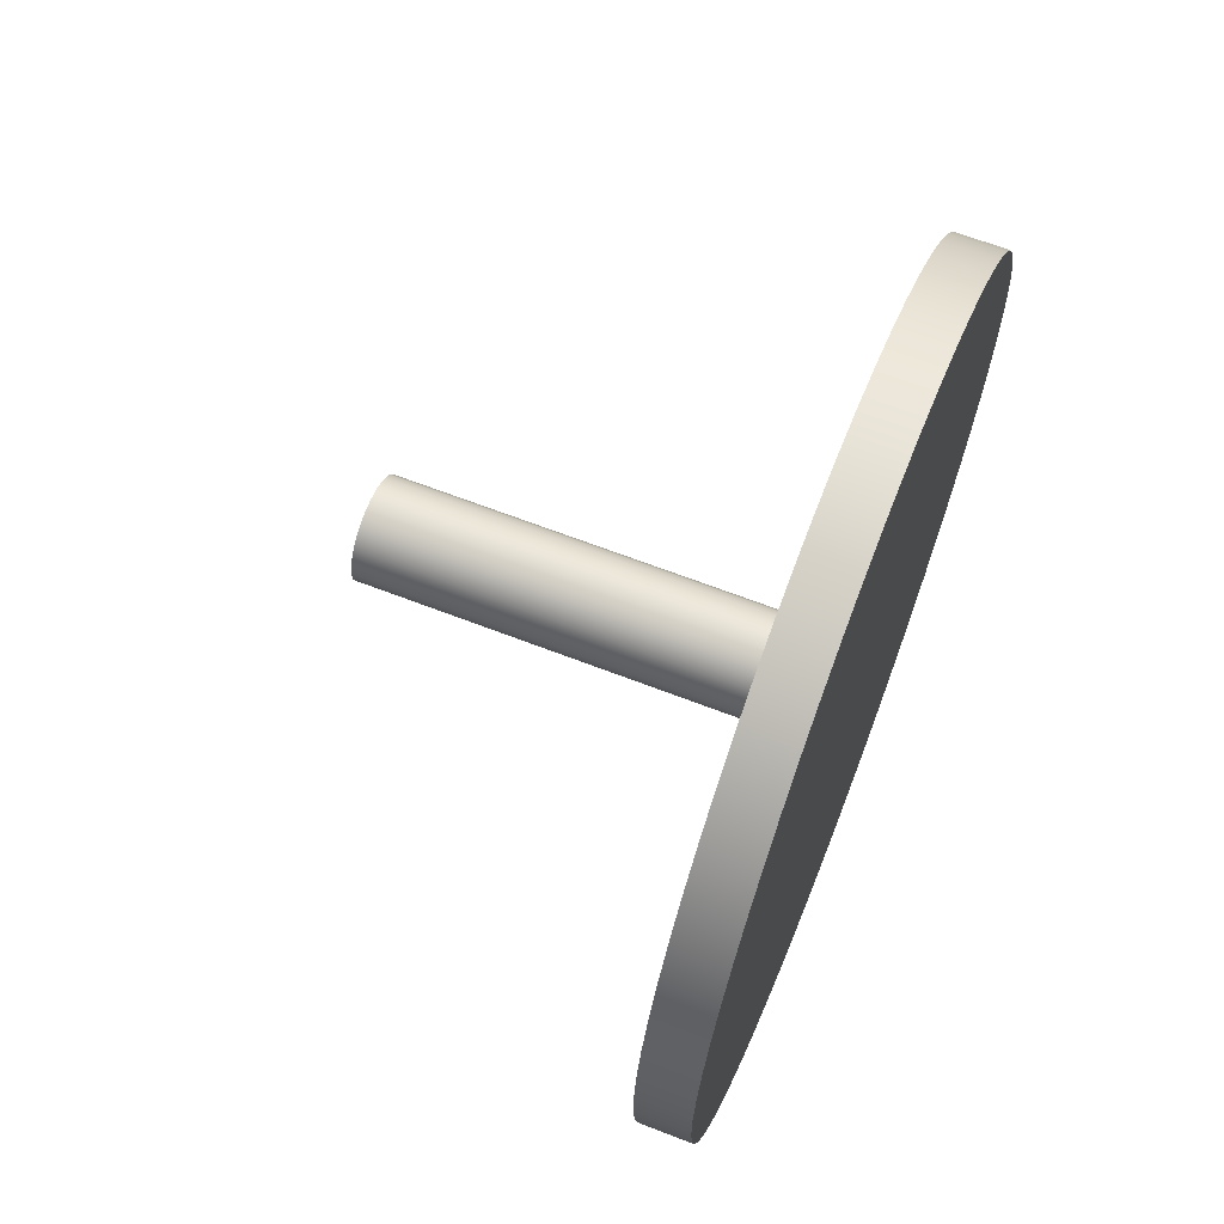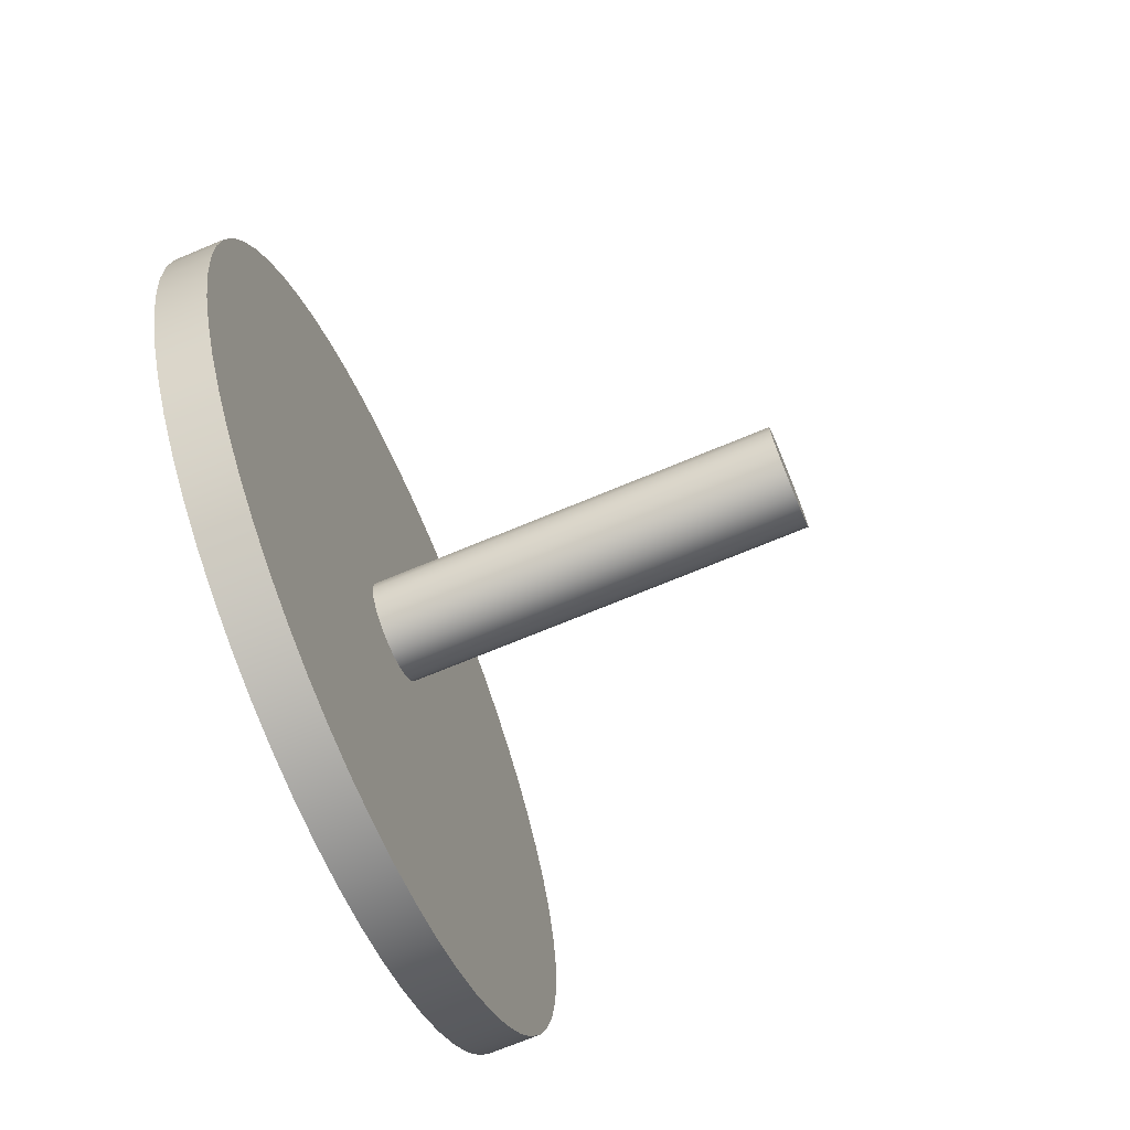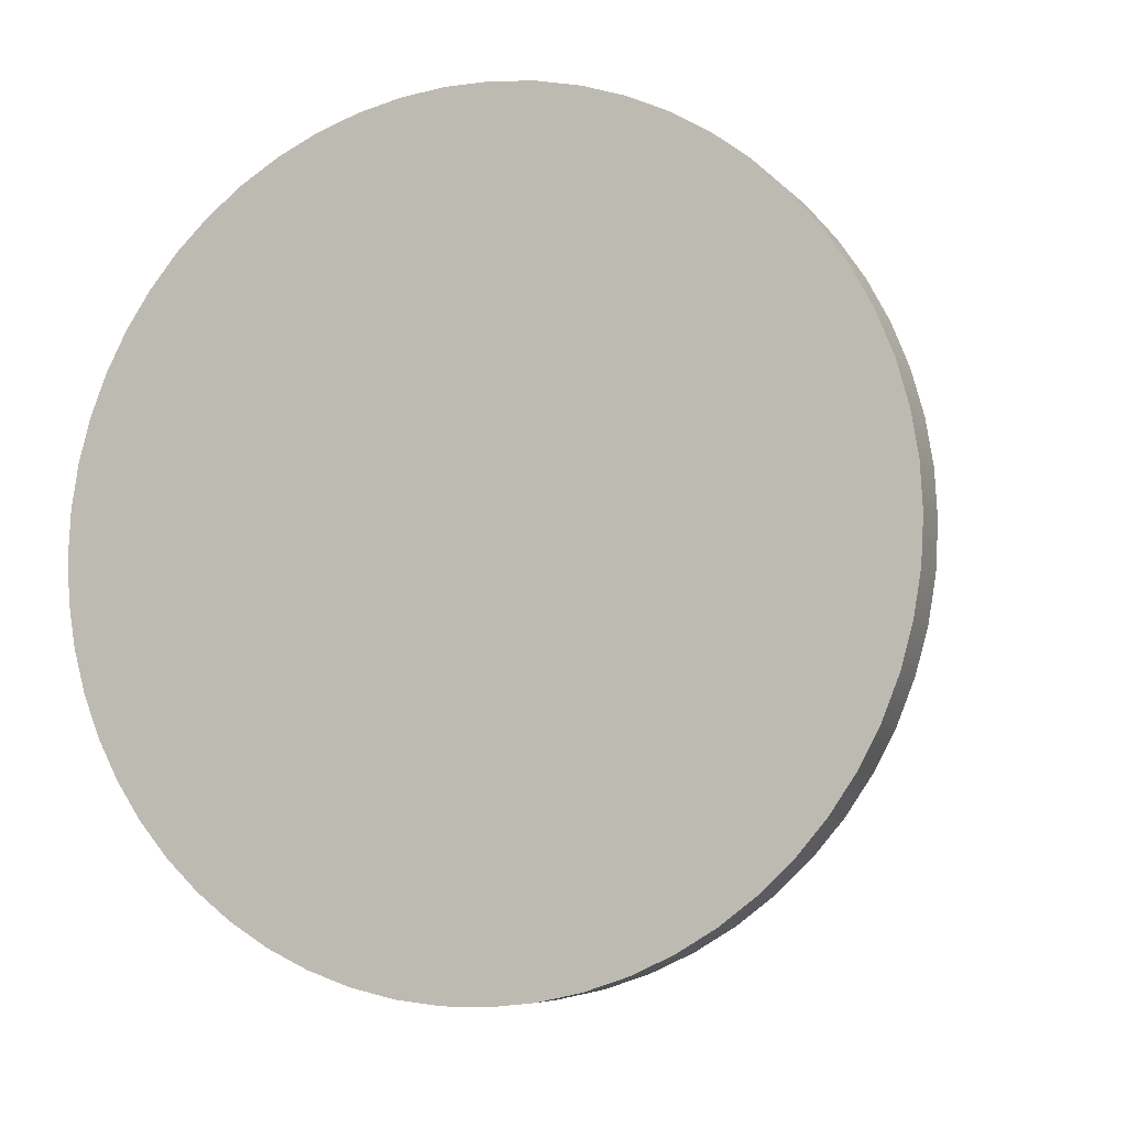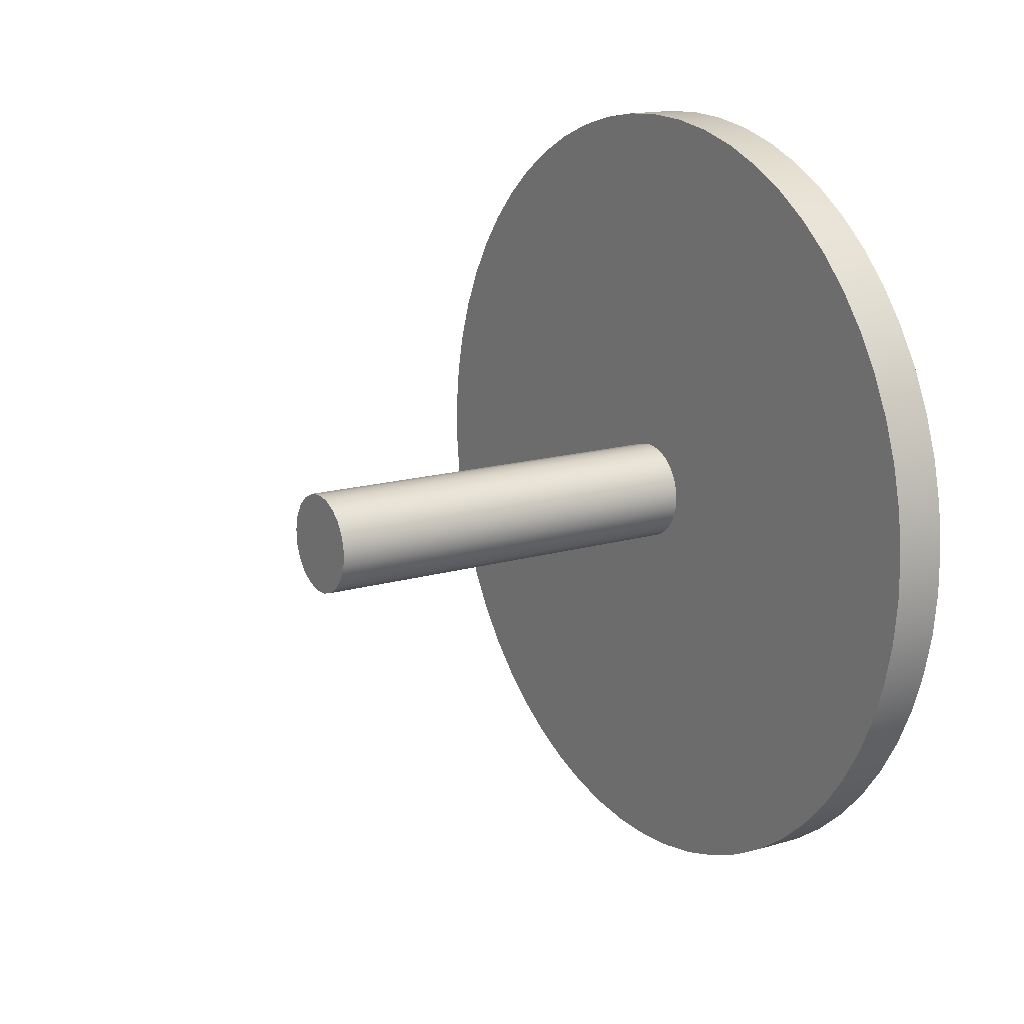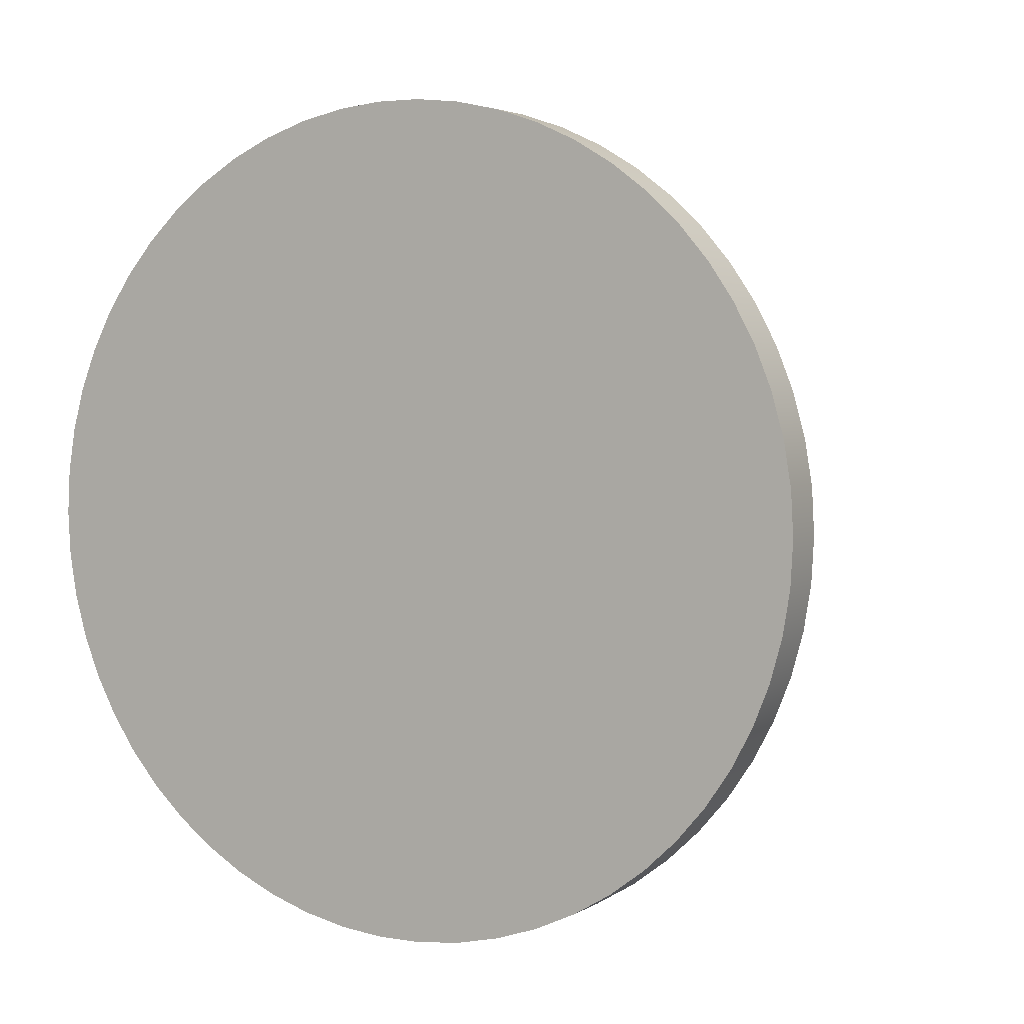
<metadata>
{"format":"obj","ext":"obj","renderer":"f3d","projection":"perspective","resolution":1024,"background":"white","views":[{"elev":64.9,"azim":21.4,"up":"+Z"},{"elev":-72.1,"azim":-157.5,"up":"+Y"},{"elev":-6.6,"azim":111.8,"up":"+Y"},{"elev":15.1,"azim":-32.5,"up":"+Z"},{"elev":3.5,"azim":118.6,"up":"+Y"}]}
</metadata>
<code>
v 4 -140 -56
v 4 -139.6 -56.02
v 4 -139.1 -56.09
v 4 -138.7 -56.21
v 4 -138.3 -56.37
v 4 -137.9 -56.57
v 4 -137.6 -56.82
v 4 -137.2 -57.1
v 4 -137 -57.41
v 4 -136.7 -57.76
v 4 -136.5 -58.13
v 4 -136.3 -58.52
v 4 -136.1 -58.93
v 4 -136.1 -59.35
v 4 -136 -59.78
v 4 -136 -60.22
v 4 -136.1 -60.65
v 4 -136.1 -61.07
v 4 -136.3 -61.48
v 4 -136.5 -61.87
v 4 -136.7 -62.24
v 4 -137 -62.59
v 4 -137.2 -62.9
v 4 -137.6 -63.18
v 4 -137.9 -63.43
v 4 -138.3 -63.63
v 4 -138.7 -63.79
v 4 -139.1 -63.91
v 4 -139.6 -63.98
v 4 -140 -64
v 4 -140.4 -63.98
v 4 -140.9 -63.91
v 4 -141.3 -63.79
v 4 -141.7 -63.63
v 4 -142.1 -63.43
v 4 -142.4 -63.18
v 4 -142.8 -62.9
v 4 -143 -62.59
v 4 -143.3 -62.24
v 4 -143.5 -61.87
v 4 -143.7 -61.48
v 4 -143.9 -61.07
v 4 -143.9 -60.65
v 4 -144 -60.22
v 4 -144 -59.78
v 4 -143.9 -59.35
v 4 -143.9 -58.93
v 4 -143.7 -58.52
v 4 -143.5 -58.13
v 4 -143.3 -57.76
v 4 -143 -57.41
v 4 -142.8 -57.1
v 4 -142.4 -56.82
v 4 -142.1 -56.57
v 4 -141.7 -56.37
v 4 -141.3 -56.21
v 4 -140.9 -56.09
v 4 -140.4 -56.02
v 4 -140 -59.5
v 4 -140.1 -59.52
v 4 -140.3 -59.59
v 4 -140.4 -59.69
v 4 -140.5 -59.82
v 4 -140.5 -59.96
v 4 -140.5 -60.11
v 4 -140.4 -60.25
v 4 -140.3 -60.37
v 4 -140.2 -60.45
v 4 -140.1 -60.49
v 4 -139.9 -60.49
v 4 -139.8 -60.45
v 4 -139.7 -60.37
v 4 -139.6 -60.25
v 4 -139.5 -60.11
v 4 -139.5 -59.96
v 4 -139.5 -59.82
v 4 -139.6 -59.69
v 4 -139.7 -59.59
v 4 -139.9 -59.52
v 4.5 -140 -56
v 4.5 -139.6 -56.02
v 4.5 -139.1 -56.09
v 4.5 -138.7 -56.21
v 4.5 -138.3 -56.37
v 4.5 -137.9 -56.57
v 4.5 -137.6 -56.82
v 4.5 -137.2 -57.1
v 4.5 -137 -57.41
v 4.5 -136.7 -57.76
v 4.5 -136.5 -58.13
v 4.5 -136.3 -58.52
v 4.5 -136.1 -58.93
v 4.5 -136.1 -59.35
v 4.5 -136 -59.78
v 4.5 -136 -60.22
v 4.5 -136.1 -60.65
v 4.5 -136.1 -61.07
v 4.5 -136.3 -61.48
v 4.5 -136.5 -61.87
v 4.5 -136.7 -62.24
v 4.5 -137 -62.59
v 4.5 -137.2 -62.9
v 4.5 -137.6 -63.18
v 4.5 -137.9 -63.43
v 4.5 -138.3 -63.63
v 4.5 -138.7 -63.79
v 4.5 -139.1 -63.91
v 4.5 -139.6 -63.98
v 4.5 -140 -64
v 4.5 -140.4 -63.98
v 4.5 -140.9 -63.91
v 4.5 -141.3 -63.79
v 4.5 -141.7 -63.63
v 4.5 -142.1 -63.43
v 4.5 -142.4 -63.18
v 4.5 -142.8 -62.9
v 4.5 -143 -62.59
v 4.5 -143.3 -62.24
v 4.5 -143.5 -61.87
v 4.5 -143.7 -61.48
v 4.5 -143.9 -61.07
v 4.5 -143.9 -60.65
v 4.5 -144 -60.22
v 4.5 -144 -59.78
v 4.5 -143.9 -59.35
v 4.5 -143.9 -58.93
v 4.5 -143.7 -58.52
v 4.5 -143.5 -58.13
v 4.5 -143.3 -57.76
v 4.5 -143 -57.41
v 4.5 -142.8 -57.1
v 4.5 -142.4 -56.82
v 4.5 -142.1 -56.57
v 4.5 -141.7 -56.37
v 4.5 -141.3 -56.21
v 4.5 -140.9 -56.09
v 4.5 -140.4 -56.02
v 4 -140 -56
v 4 -140.4 -56.02
v 4 -140.9 -56.09
v 4 -141.3 -56.21
v 4 -141.7 -56.37
v 4 -142.1 -56.57
v 4 -142.4 -56.82
v 4 -142.8 -57.1
v 4 -143 -57.41
v 4 -143.3 -57.76
v 4 -143.5 -58.13
v 4 -143.7 -58.52
v 4 -143.9 -58.93
v 4 -143.9 -59.35
v 4 -144 -59.78
v 4 -144 -60.22
v 4 -143.9 -60.65
v 4 -143.9 -61.07
v 4 -143.7 -61.48
v 4 -143.5 -61.87
v 4 -143.3 -62.24
v 4 -143 -62.59
v 4 -142.8 -62.9
v 4 -142.4 -63.18
v 4 -142.1 -63.43
v 4 -141.7 -63.63
v 4 -141.3 -63.79
v 4 -140.9 -63.91
v 4 -140.4 -63.98
v 4 -140 -64
v 4 -139.6 -63.98
v 4 -139.1 -63.91
v 4 -138.7 -63.79
v 4 -138.3 -63.63
v 4 -137.9 -63.43
v 4 -137.6 -63.18
v 4 -137.2 -62.9
v 4 -137 -62.59
v 4 -136.7 -62.24
v 4 -136.5 -61.87
v 4 -136.3 -61.48
v 4 -136.1 -61.07
v 4 -136.1 -60.65
v 4 -136 -60.22
v 4 -136 -59.78
v 4 -136.1 -59.35
v 4 -136.1 -58.93
v 4 -136.3 -58.52
v 4 -136.5 -58.13
v 4 -136.7 -57.76
v 4 -137 -57.41
v 4 -137.2 -57.1
v 4 -137.6 -56.82
v 4 -137.9 -56.57
v 4 -138.3 -56.37
v 4 -138.7 -56.21
v 4 -139.1 -56.09
v 4 -139.6 -56.02
v 4 -140 -56
v 4.5 -140 -56
v 4.5 -140 -56
v 4.5 -140.4 -56.02
v 4.5 -140.9 -56.09
v 4.5 -141.3 -56.21
v 4.5 -141.7 -56.37
v 4.5 -142.1 -56.57
v 4.5 -142.4 -56.82
v 4.5 -142.8 -57.1
v 4.5 -143 -57.41
v 4.5 -143.3 -57.76
v 4.5 -143.5 -58.13
v 4.5 -143.7 -58.52
v 4.5 -143.9 -58.93
v 4.5 -143.9 -59.35
v 4.5 -144 -59.78
v 4.5 -144 -60.22
v 4.5 -143.9 -60.65
v 4.5 -143.9 -61.07
v 4.5 -143.7 -61.48
v 4.5 -143.5 -61.87
v 4.5 -143.3 -62.24
v 4.5 -143 -62.59
v 4.5 -142.8 -62.9
v 4.5 -142.4 -63.18
v 4.5 -142.1 -63.43
v 4.5 -141.7 -63.63
v 4.5 -141.3 -63.79
v 4.5 -140.9 -63.91
v 4.5 -140.4 -63.98
v 4.5 -140 -64
v 4.5 -139.6 -63.98
v 4.5 -139.1 -63.91
v 4.5 -138.7 -63.79
v 4.5 -138.3 -63.63
v 4.5 -137.9 -63.43
v 4.5 -137.6 -63.18
v 4.5 -137.2 -62.9
v 4.5 -137 -62.59
v 4.5 -136.7 -62.24
v 4.5 -136.5 -61.87
v 4.5 -136.3 -61.48
v 4.5 -136.1 -61.07
v 4.5 -136.1 -60.65
v 4.5 -136 -60.22
v 4.5 -136 -59.78
v 4.5 -136.1 -59.35
v 4.5 -136.1 -58.93
v 4.5 -136.3 -58.52
v 4.5 -136.5 -58.13
v 4.5 -136.7 -57.76
v 4.5 -137 -57.41
v 4.5 -137.2 -57.1
v 4.5 -137.6 -56.82
v 4.5 -137.9 -56.57
v 4.5 -138.3 -56.37
v 4.5 -138.7 -56.21
v 4.5 -139.1 -56.09
v 4.5 -139.6 -56.02
v 4 -140 -59.5
v 4 -139.9 -59.52
v 4 -139.7 -59.59
v 4 -139.6 -59.69
v 4 -139.5 -59.82
v 4 -139.5 -59.96
v 4 -139.5 -60.11
v 4 -139.6 -60.25
v 4 -139.7 -60.37
v 4 -139.8 -60.45
v 4 -139.9 -60.49
v 4 -140.1 -60.49
v 4 -140.2 -60.45
v 4 -140.3 -60.37
v 4 -140.4 -60.25
v 4 -140.5 -60.11
v 4 -140.5 -59.96
v 4 -140.5 -59.82
v 4 -140.4 -59.69
v 4 -140.3 -59.59
v 4 -140.1 -59.52
v 0 -140 -59.5
v 0 -140.1 -59.52
v 0 -140.3 -59.59
v 0 -140.4 -59.69
v 0 -140.5 -59.82
v 0 -140.5 -59.96
v 0 -140.5 -60.11
v 0 -140.4 -60.25
v 0 -140.3 -60.37
v 0 -140.2 -60.45
v 0 -140.1 -60.49
v 0 -139.9 -60.49
v 0 -139.8 -60.45
v 0 -139.7 -60.37
v 0 -139.6 -60.25
v 0 -139.5 -60.11
v 0 -139.5 -59.96
v 0 -139.5 -59.82
v 0 -139.6 -59.69
v 0 -139.7 -59.59
v 0 -139.9 -59.52
v 0 -140 -59.5
v 4 -140 -59.5
v 0 -140 -59.5
v 0 -139.9 -59.52
v 0 -139.7 -59.59
v 0 -139.6 -59.69
v 0 -139.5 -59.82
v 0 -139.5 -59.96
v 0 -139.5 -60.11
v 0 -139.6 -60.25
v 0 -139.7 -60.37
v 0 -139.8 -60.45
v 0 -139.9 -60.49
v 0 -140.1 -60.49
v 0 -140.2 -60.45
v 0 -140.3 -60.37
v 0 -140.4 -60.25
v 0 -140.5 -60.11
v 0 -140.5 -59.96
v 0 -140.5 -59.82
v 0 -140.4 -59.69
v 0 -140.3 -59.59
v 0 -140.1 -59.52
g cb574ae6-e305-11ea-b080-54bf646e7e1f
f 58 1 59
f 59 1 2
f 59 2 79
f 79 2 3
f 79 3 4
f 4 5 79
f 79 5 78
f 78 5 6
f 78 6 7
f 7 8 78
f 78 8 77
f 77 8 9
f 77 9 10
f 10 11 77
f 77 11 76
f 76 11 12
f 76 12 13
f 76 13 75
f 75 13 14
f 75 14 15
f 15 16 75
f 75 16 74
f 74 16 17
f 74 17 18
f 18 19 74
f 74 19 73
f 73 19 20
f 73 20 21
f 21 22 73
f 73 22 72
f 72 22 23
f 72 23 24
f 72 24 71
f 71 24 25
f 71 25 26
f 26 27 71
f 71 27 70
f 70 27 28
f 70 28 29
f 29 30 70
f 70 30 69
f 69 30 31
f 69 31 32
f 32 33 69
f 69 33 68
f 68 33 34
f 68 34 35
f 35 36 68
f 68 36 67
f 67 36 37
f 67 37 38
f 67 38 66
f 66 38 39
f 66 39 40
f 40 41 66
f 66 41 65
f 65 41 42
f 65 42 43
f 43 44 65
f 65 44 64
f 64 44 45
f 64 45 46
f 46 47 64
f 64 47 63
f 63 47 48
f 63 48 49
f 63 49 62
f 62 49 50
f 62 50 51
f 51 52 62
f 62 52 61
f 61 52 53
f 61 53 54
f 54 55 61
f 61 55 60
f 60 55 56
f 60 56 57
f 57 58 60
f 60 58 59
g cb58d164-e305-11ea-b66f-54bf646e7e1f
f 81 195 80
f 80 195 196
f 197 138 137
f 137 138 139
f 137 139 136
f 136 139 140
f 136 140 135
f 135 140 141
f 135 141 134
f 134 141 142
f 134 142 133
f 133 142 143
f 133 143 132
f 132 143 144
f 132 144 131
f 131 144 145
f 131 145 130
f 130 145 146
f 130 146 129
f 129 146 147
f 129 147 128
f 128 147 148
f 128 148 127
f 127 148 149
f 127 149 126
f 126 149 150
f 126 150 125
f 125 150 151
f 125 151 124
f 124 151 152
f 124 152 123
f 123 152 153
f 123 153 122
f 122 153 154
f 122 154 121
f 121 154 155
f 121 155 120
f 120 155 156
f 120 156 119
f 119 156 157
f 119 157 118
f 118 157 158
f 118 158 117
f 117 158 159
f 117 159 116
f 116 159 160
f 116 160 115
f 115 160 161
f 115 161 114
f 114 161 162
f 114 162 113
f 113 162 163
f 113 163 112
f 112 163 164
f 112 164 111
f 111 164 165
f 111 165 110
f 110 165 166
f 110 166 109
f 109 166 167
f 109 167 108
f 108 167 168
f 108 168 107
f 107 168 169
f 107 169 106
f 106 169 170
f 106 170 105
f 105 170 171
f 105 171 104
f 104 171 172
f 104 172 103
f 103 172 173
f 103 173 102
f 102 173 174
f 102 174 101
f 101 174 175
f 101 175 100
f 100 175 176
f 100 176 99
f 99 176 177
f 99 177 98
f 98 177 178
f 98 178 97
f 97 178 179
f 97 179 96
f 96 179 180
f 96 180 95
f 95 180 181
f 95 181 94
f 94 181 182
f 94 182 93
f 93 182 183
f 93 183 92
f 92 183 184
f 92 184 91
f 91 184 185
f 91 185 90
f 90 185 186
f 90 186 89
f 89 186 187
f 89 187 88
f 88 187 188
f 88 188 87
f 87 188 189
f 87 189 86
f 86 189 190
f 86 190 85
f 85 190 191
f 85 191 84
f 84 191 192
f 84 192 83
f 83 192 193
f 83 193 82
f 82 193 194
f 82 194 81
f 81 194 195
g cb5a09d2-e305-11ea-8442-54bf646e7e1f
f 199 226 198
f 198 226 227
f 198 227 255
f 255 227 228
f 255 228 254
f 254 228 229
f 254 229 253
f 253 229 230
f 253 230 252
f 252 230 231
f 252 231 251
f 251 231 232
f 251 232 250
f 250 232 233
f 250 233 249
f 249 233 234
f 249 234 248
f 248 234 235
f 248 235 247
f 247 235 236
f 247 236 246
f 246 236 237
f 246 237 245
f 245 237 238
f 245 238 244
f 244 238 239
f 244 239 243
f 243 239 240
f 243 240 242
f 242 240 241
f 226 199 225
f 225 199 200
f 225 200 224
f 224 200 201
f 224 201 223
f 223 201 202
f 223 202 222
f 222 202 203
f 222 203 221
f 221 203 204
f 221 204 220
f 220 204 205
f 220 205 219
f 219 205 206
f 219 206 218
f 218 206 207
f 218 207 217
f 217 207 208
f 217 208 216
f 216 208 209
f 216 209 215
f 215 209 210
f 215 210 214
f 214 210 211
f 214 211 213
f 213 211 212
g caf11810-e305-11ea-82a9-54bf646e7e1f
f 257 297 256
f 256 297 298
f 299 277 276
f 276 277 278
f 276 278 275
f 275 278 279
f 275 279 274
f 274 279 280
f 274 280 273
f 273 280 281
f 273 281 272
f 272 281 282
f 272 282 271
f 271 282 283
f 271 283 270
f 270 283 284
f 270 284 269
f 269 284 285
f 269 285 268
f 268 285 286
f 268 286 267
f 267 286 287
f 267 287 266
f 266 287 288
f 266 288 265
f 265 288 289
f 265 289 264
f 264 289 290
f 264 290 263
f 263 290 291
f 263 291 262
f 262 291 292
f 262 292 261
f 261 292 293
f 261 293 260
f 260 293 294
f 260 294 259
f 259 294 295
f 259 295 258
f 258 295 296
f 258 296 257
f 257 296 297
g caf313b4-e305-11ea-93dd-54bf646e7e1f
f 301 310 300
f 300 310 311
f 300 311 320
f 320 311 312
f 320 312 319
f 319 312 313
f 319 313 318
f 318 313 314
f 318 314 317
f 317 314 315
f 317 315 316
f 310 301 309
f 309 301 302
f 309 302 308
f 308 302 303
f 308 303 307
f 307 303 304
f 307 304 306
f 306 304 305

</code>
